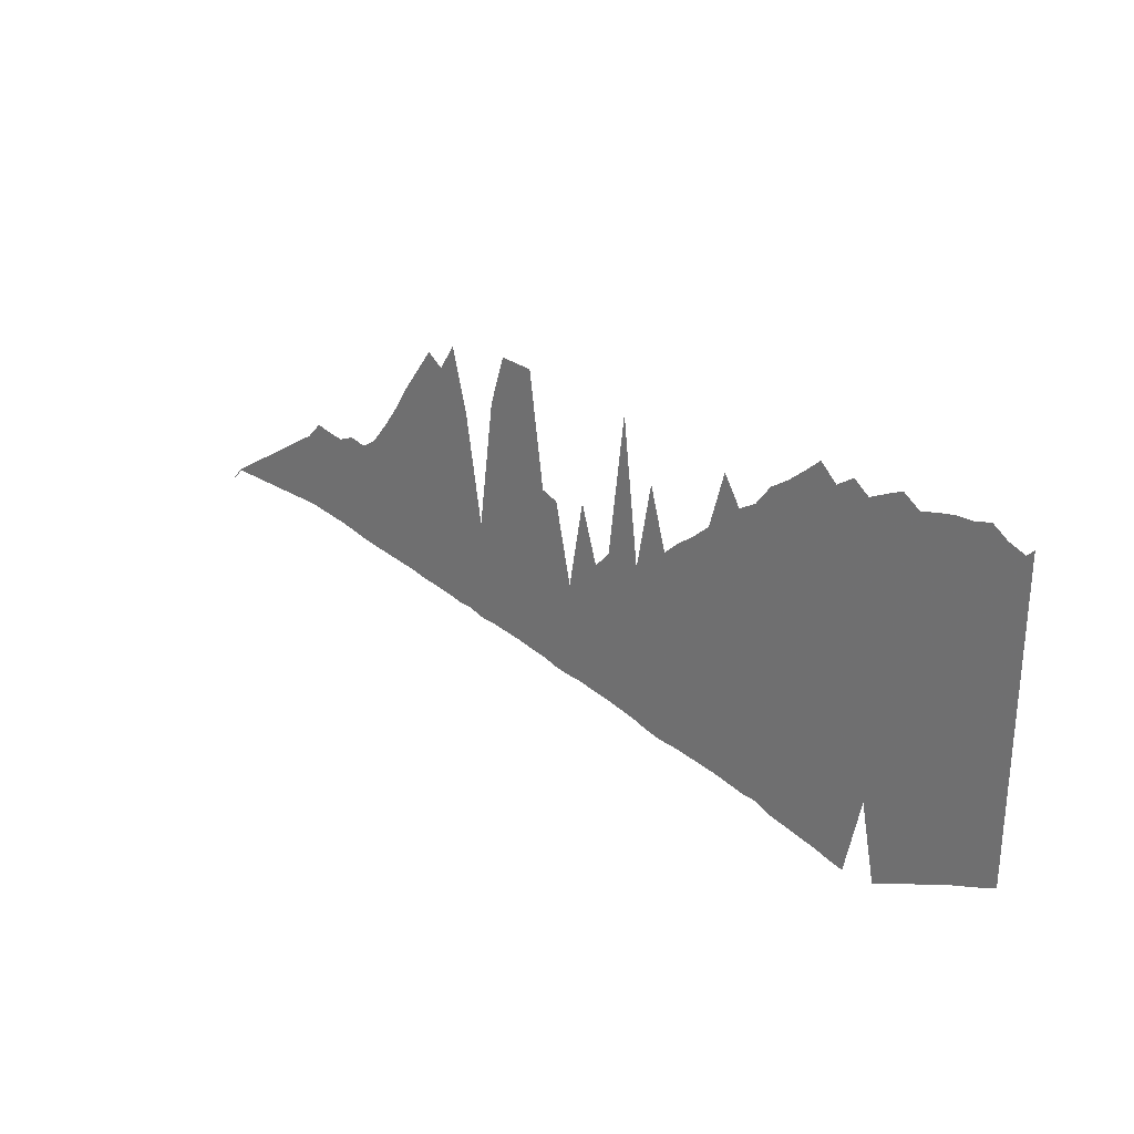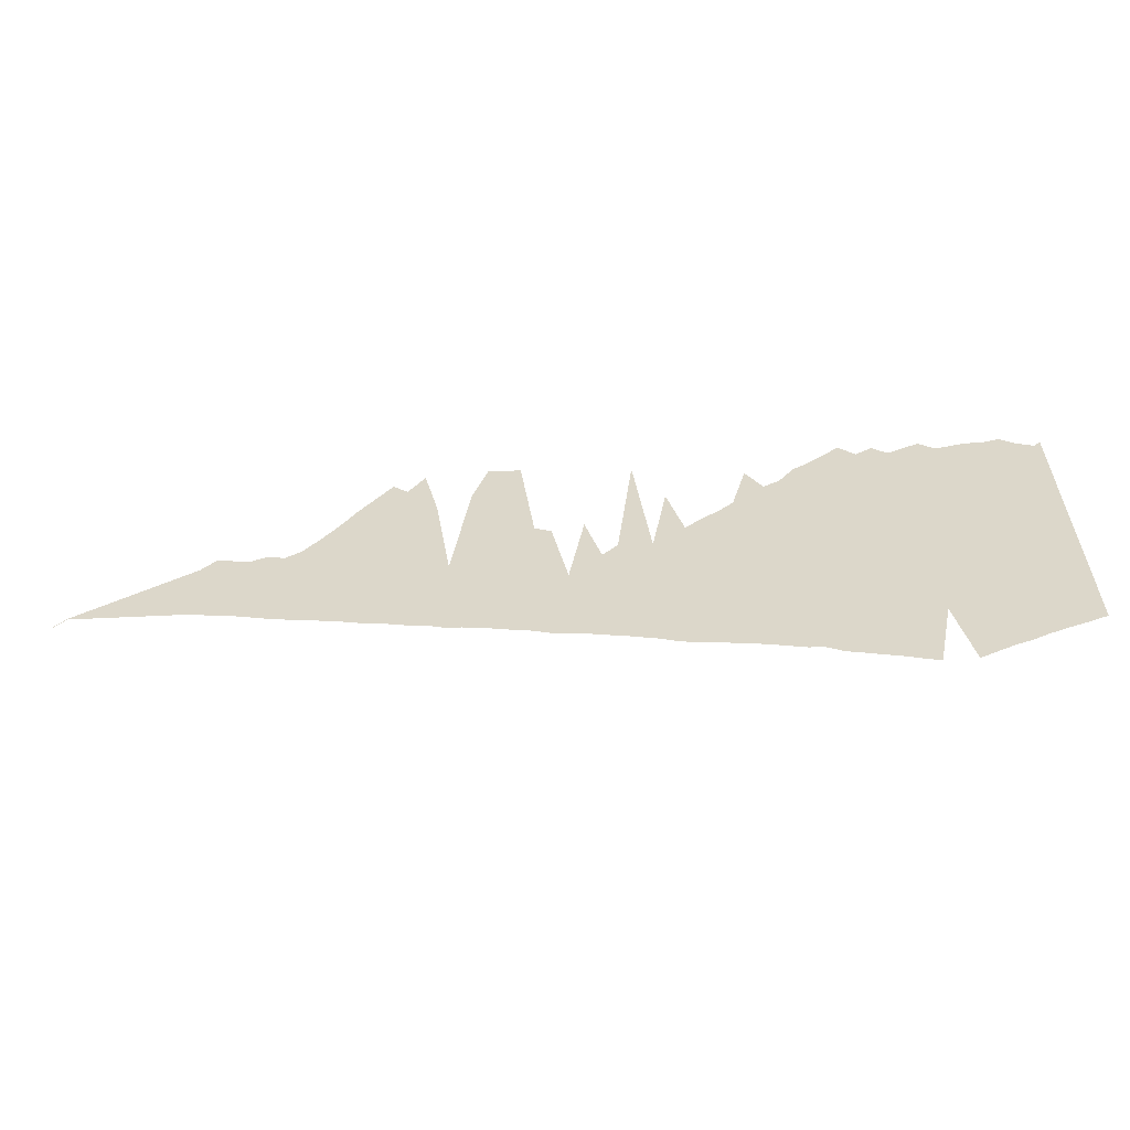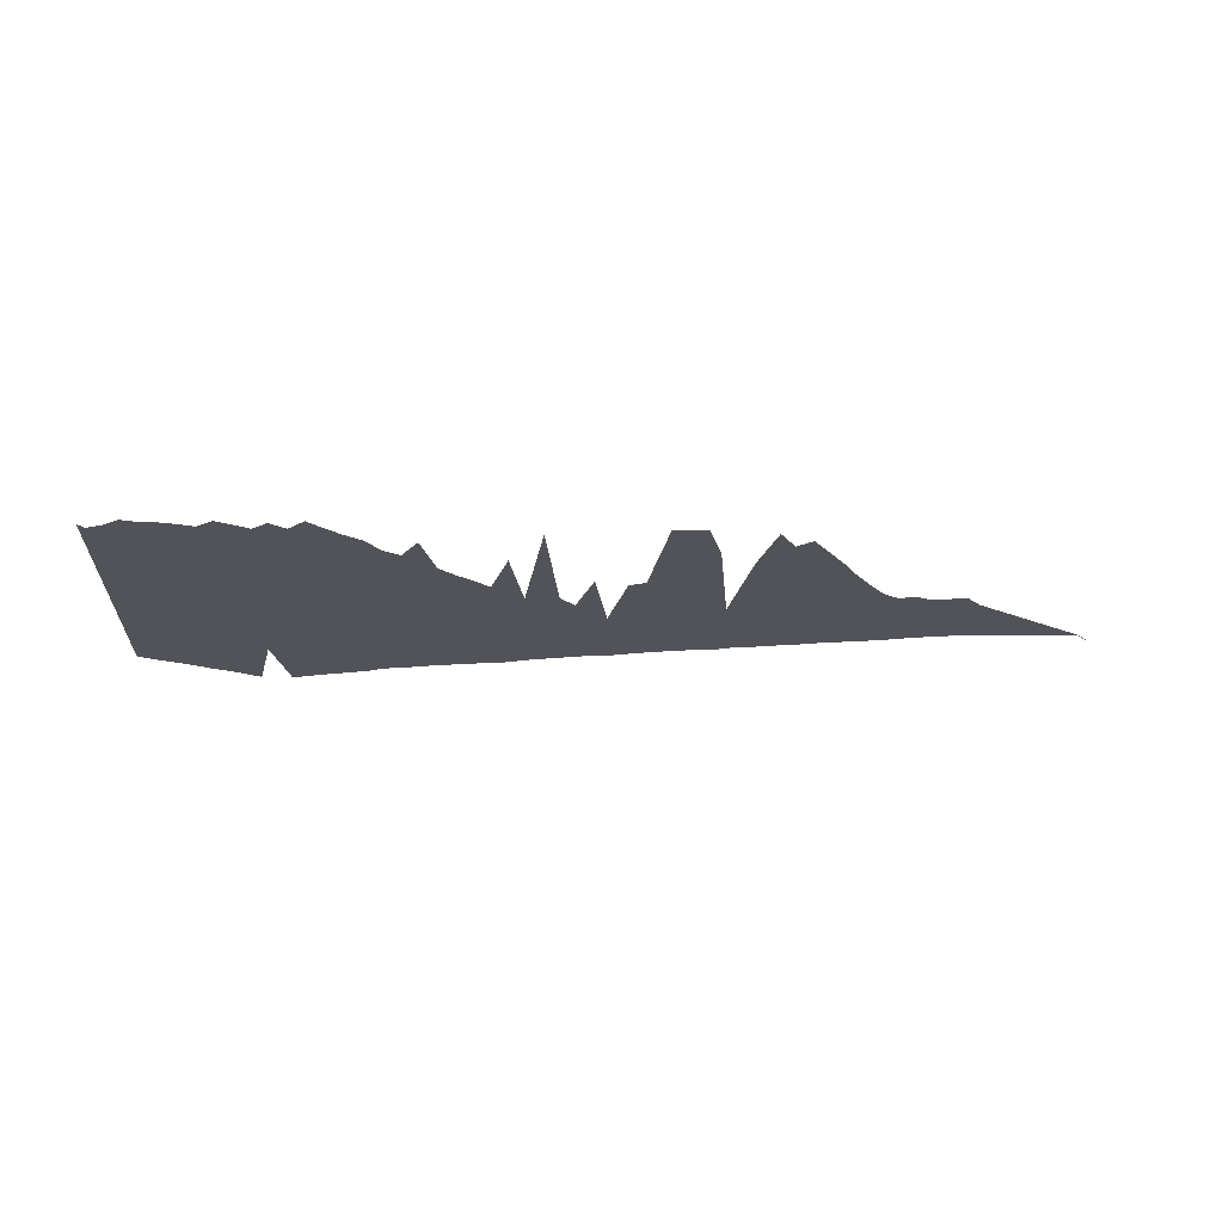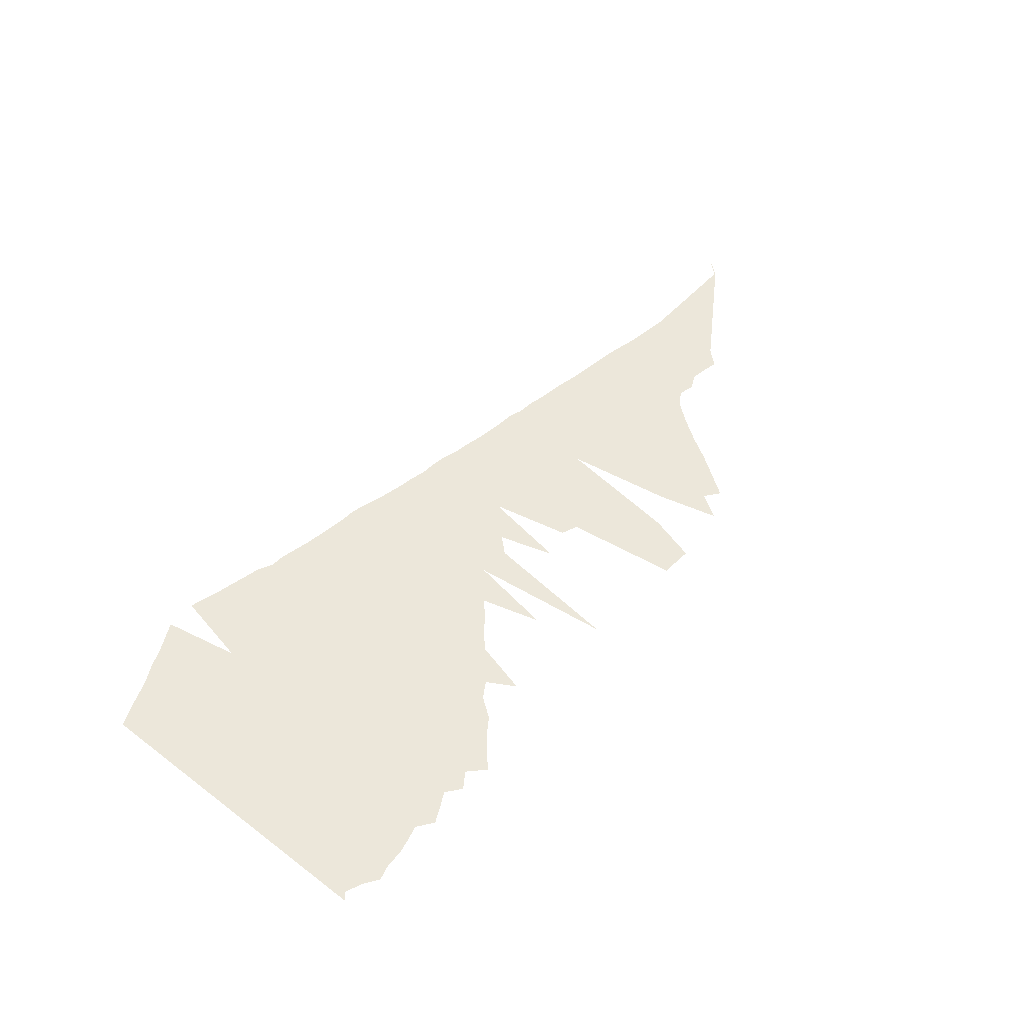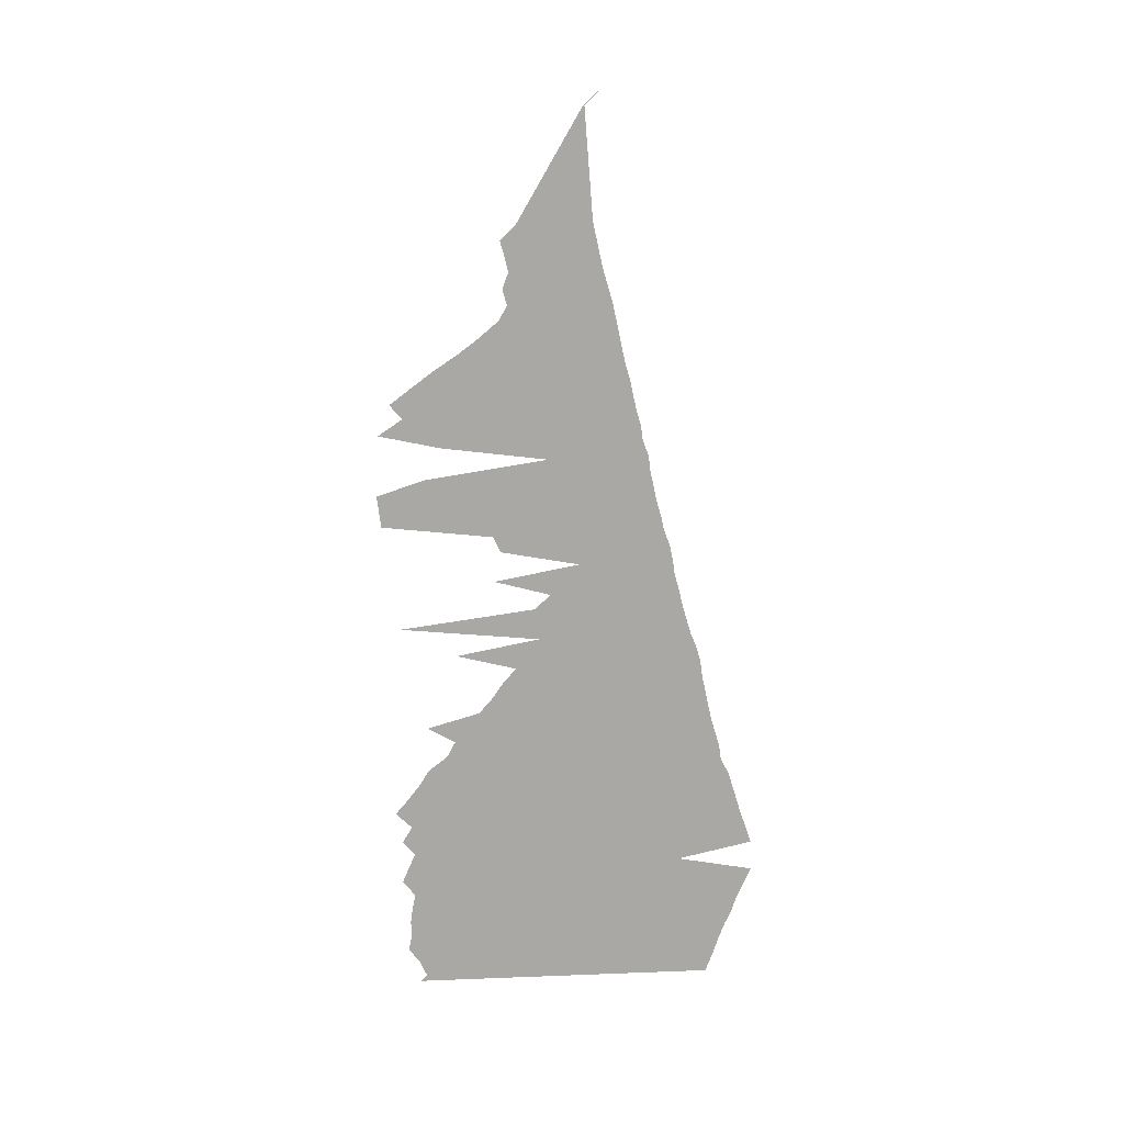
<metadata>
{"format":"obj","ext":"obj","renderer":"f3d","projection":"perspective","resolution":1024,"background":"white","views":[{"elev":27.4,"azim":41.2,"up":"+Y"},{"elev":-58.1,"azim":4.2,"up":"+Y"},{"elev":-22.7,"azim":177.5,"up":"+Z"},{"elev":52.4,"azim":129.1,"up":"+Z"},{"elev":-74.9,"azim":-87.6,"up":"+Z"}]}
</metadata>
<code>
v 3 170 0
v 3 171 0
v 12 180 0
v 12 181 0
v 94 177 0
v 94 233 0
v 105 175 0
v 105 245 0
v 117 173 0
v 117 242 0
v 128 171 0
v 128 240 0
v 140 168 0
v 140 245 0
v 152 165 0
v 152 242 0
v 163 163 0
v 163 249 0
v 175 161 0
v 175 264 0
v 187 159 0
v 187 281 0
v 198 157 0
v 198 299 0
v 210 154 0
v 210 316 0
v 222 152 0
v 222 333 0
v 233 150 0
v 233 324 0
v 245 147 0
v 245 343 0
v 256 146 0
v 256 297 0
v 268 142 0
v 268 217 0
v 280 141 0
v 280 311 0
v 291 139 0
v 291 347 0
v 303 137 0
v 303 346 0
v 315 134 0
v 315 345 0
v 326 132 0
v 326 261 0
v 338 128 0
v 338 256 0
v 350 126 0
v 350 197 0
v 361 125 0
v 361 262 0
v 373 122 0
v 373 220 0
v 384 120 0
v 384 232 0
v 396 117 0
v 396 336 0
v 408 114 0
v 408 230 0
v 419 110 0
v 419 294 0
v 431 107 0
v 431 249 0
v 443 106 0
v 443 260 0
v 454 104 0
v 454 268 0
v 466 102 0
v 466 279 0
v 477 100 0
v 477 320 0
v 489 97 0
v 489 299 0
v 501 94 0
v 501 306 0
v 512 93 0
v 512 321 0
v 524 87 0
v 524 329 0
v 536 84 0
v 536 339 0
v 547 81 0
v 547 349 0
v 559 78 0
v 559 337 0
v 571 74 0
v 571 345 0
v 582 71 0
v 582 336 0
v 594 128 0
v 594 342 0
v 605 71 0
v 605 347 0
v 617 77 0
v 617 338 0
v 629 83 0
v 629 341 0
v 640 87 0
v 640 343 0
v 652 93 0
v 652 343 0
v 664 98 0
v 664 346 0
v 675 102 0
v 675 338 0
v 687 107 0
v 687 333 0
v 692 109 0
v 692 338 0
f 1 2 3
f 2 3 4
f 3 4 5
f 4 5 6
f 5 6 7
f 6 7 8
f 7 8 9
f 8 9 10
f 9 10 11
f 10 11 12
f 11 12 13
f 12 13 14
f 13 14 15
f 14 15 16
f 15 16 17
f 16 17 18
f 17 18 19
f 18 19 20
f 19 20 21
f 20 21 22
f 21 22 23
f 22 23 24
f 23 24 25
f 24 25 26
f 25 26 27
f 26 27 28
f 27 28 29
f 28 29 30
f 29 30 31
f 30 31 32
f 31 32 33
f 32 33 34
f 33 34 35
f 34 35 36
f 35 36 37
f 36 37 38
f 37 38 39
f 38 39 40
f 39 40 41
f 40 41 42
f 41 42 43
f 42 43 44
f 43 44 45
f 44 45 46
f 45 46 47
f 46 47 48
f 47 48 49
f 48 49 50
f 49 50 51
f 50 51 52
f 51 52 53
f 52 53 54
f 53 54 55
f 54 55 56
f 55 56 57
f 56 57 58
f 57 58 59
f 58 59 60
f 59 60 61
f 60 61 62
f 61 62 63
f 62 63 64
f 63 64 65
f 64 65 66
f 65 66 67
f 66 67 68
f 67 68 69
f 68 69 70
f 69 70 71
f 70 71 72
f 71 72 73
f 72 73 74
f 73 74 75
f 74 75 76
f 75 76 77
f 76 77 78
f 77 78 79
f 78 79 80
f 79 80 81
f 80 81 82
f 81 82 83
f 82 83 84
f 83 84 85
f 84 85 86
f 85 86 87
f 86 87 88
f 87 88 89
f 88 89 90
f 89 90 91
f 90 91 92
f 91 92 93
f 92 93 94
f 93 94 95
f 94 95 96
f 95 96 97
f 96 97 98
f 97 98 99
f 98 99 100
f 99 100 101
f 100 101 102
f 101 102 103
f 102 103 104
f 103 104 105
f 104 105 106
f 105 106 107
f 106 107 108
f 107 108 109
f 108 109 110

</code>
